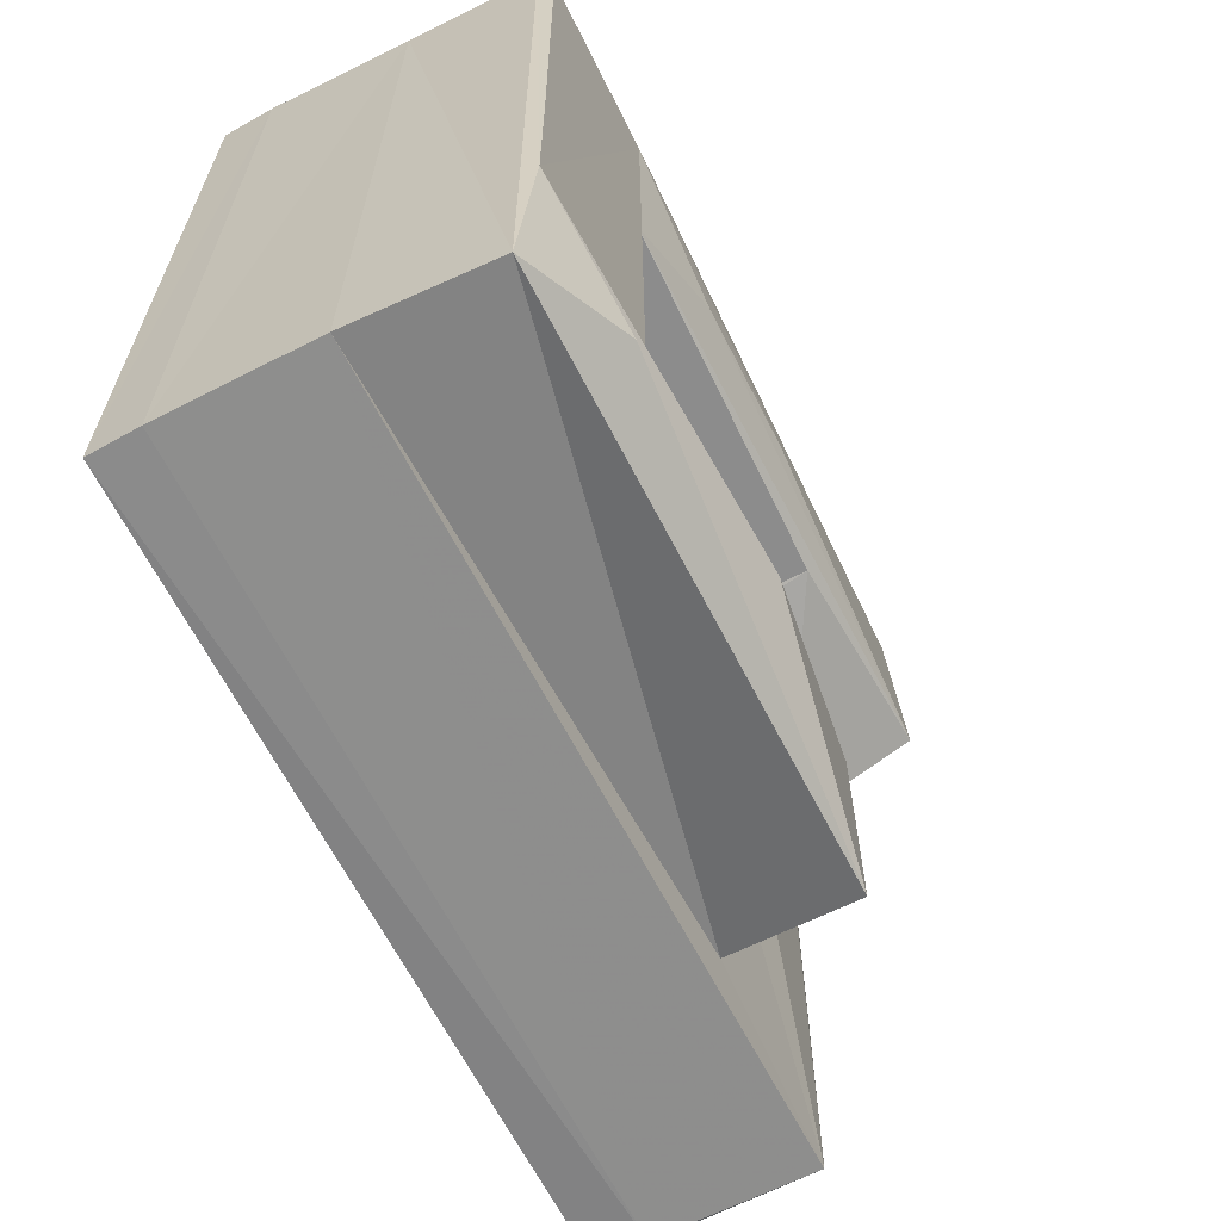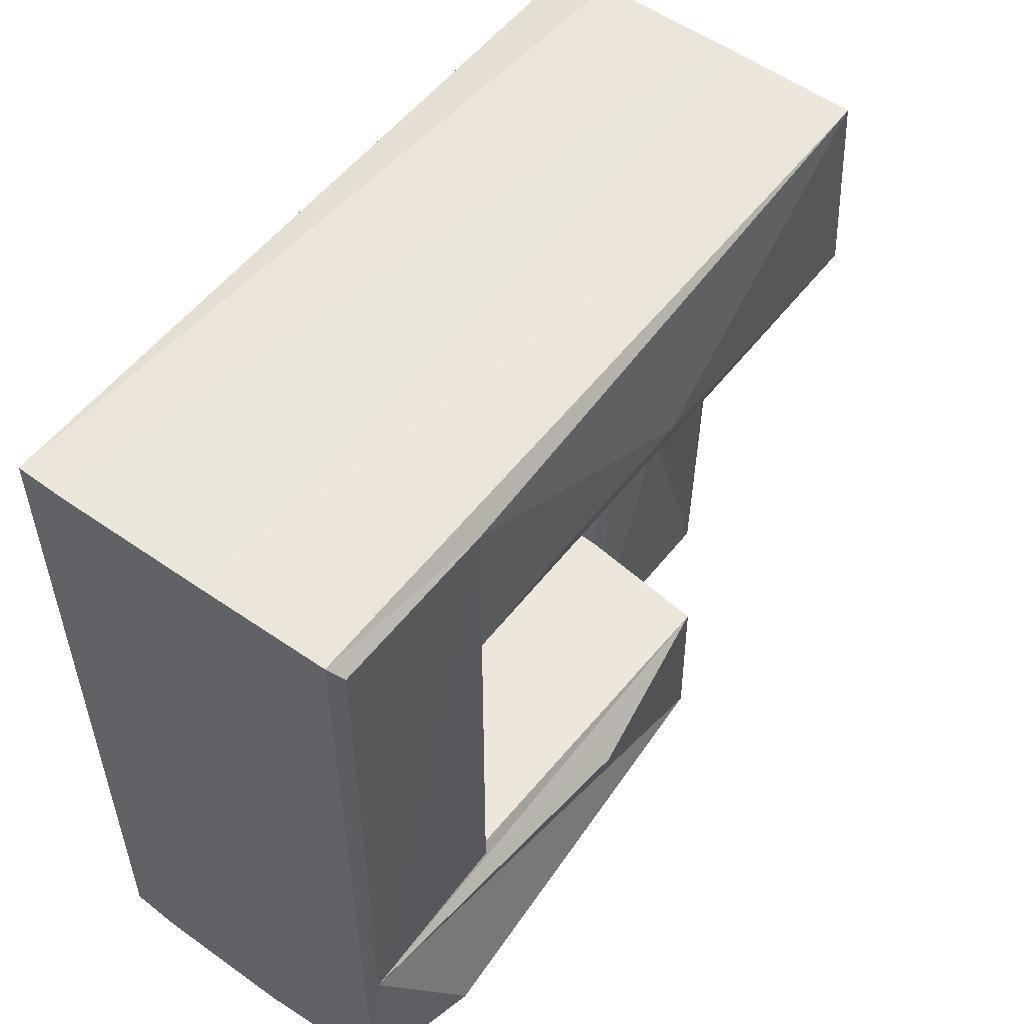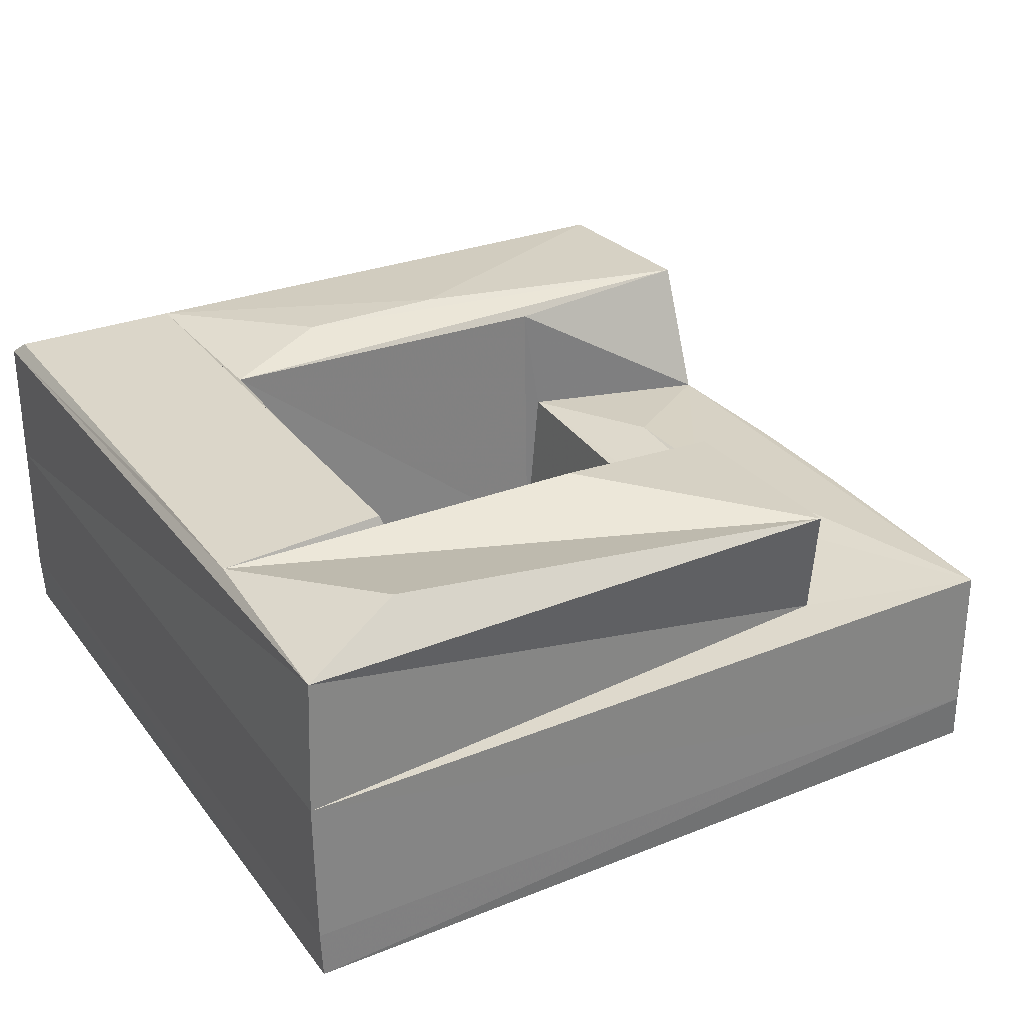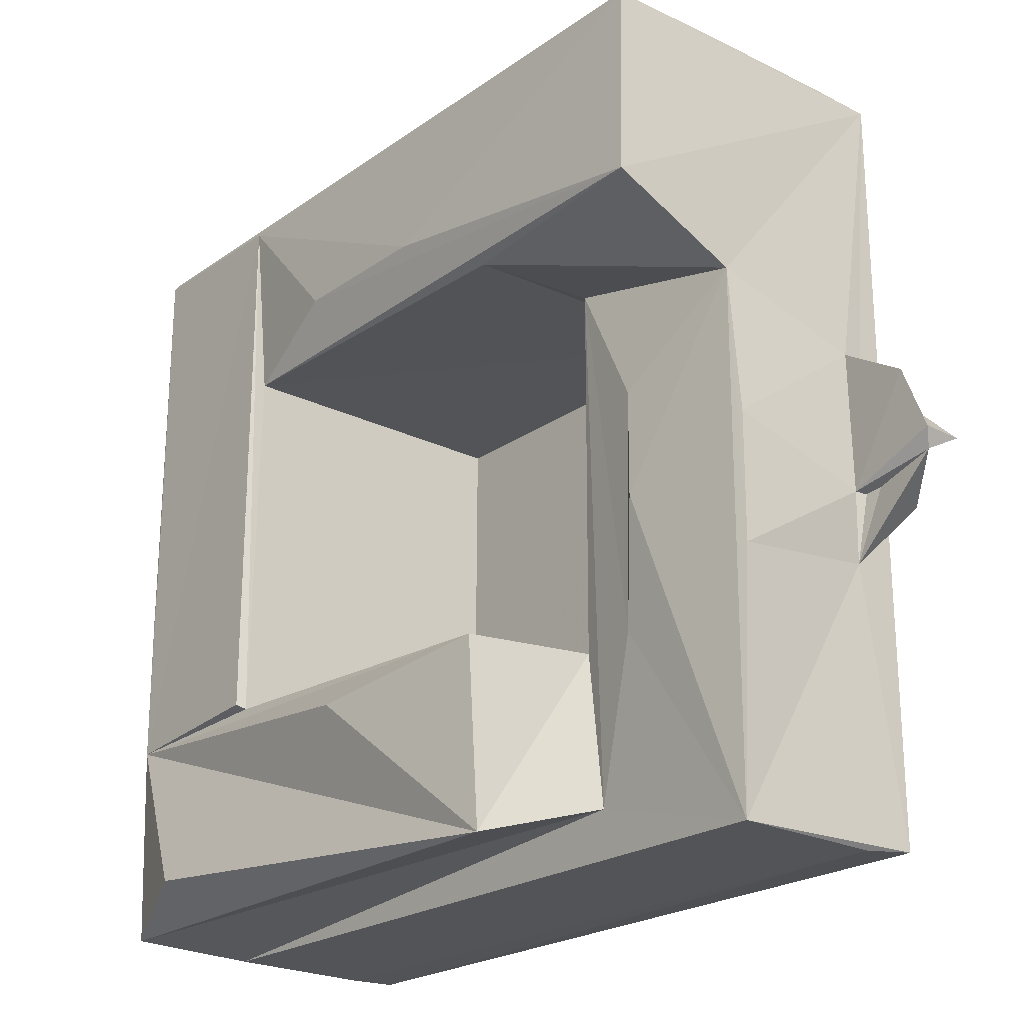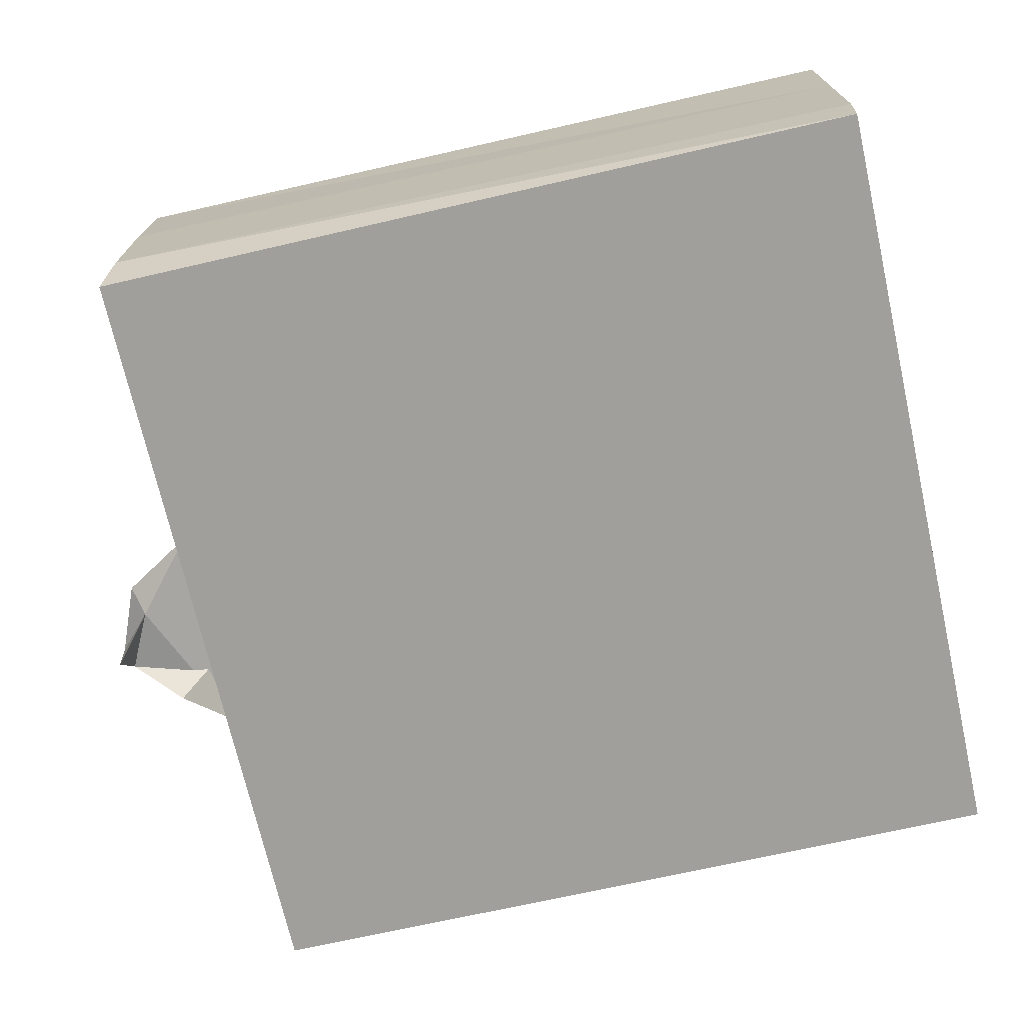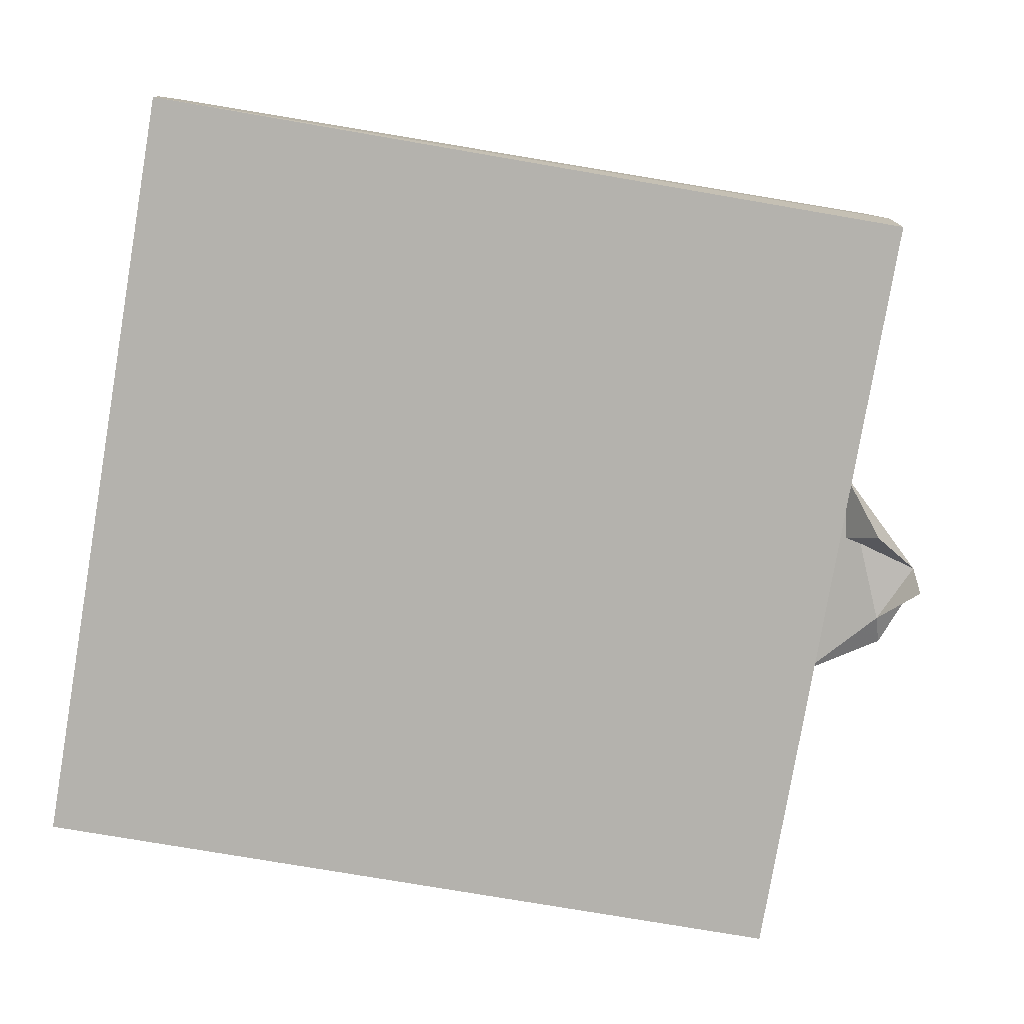
<metadata>
{"format":"obj","ext":"obj","renderer":"f3d","projection":"perspective","resolution":1024,"background":"white","views":[{"elev":-64.2,"azim":116.7,"up":"+Z"},{"elev":54.1,"azim":126.9,"up":"+Z"},{"elev":30.0,"azim":149.8,"up":"+Y"},{"elev":-22.8,"azim":-130.1,"up":"+Z"},{"elev":-71.2,"azim":12.7,"up":"+Y"},{"elev":-79.6,"azim":170.3,"up":"+Y"}]}
</metadata>
<code>
o Cube.001_Cube.002
v -0.6338 0.492 0.466
v -0.6145 0.1129 -0.3258
v -1.04 0.7489 0.9201
v 0.2177 0.7793 0.884
v 0.1952 0.7589 0.48
v -0.1853 0.8234 -0.4135
v -0.3821 0.7952 0.5913
v -0.0528 0.7952 0.5913
v 0.3788 0.8388 -0.6801
v 0.6046 0.7533 -0.7625
v -0.5828 0.7665 -0.3533
v -0.7528 0.4957 -0.3324
v 0.6097 0.04232 -0.7687
v 0.6086 0.04278 0.9156
v -0.6112 0.4746 -0.3381
v -0.6543 0.4793 -0.6738
v -0.7795 0.5078 0.1811
v -1.068 0.4729 -0.2313
v -1.059 0.1428 -0.1921
v -1.061 0.1479 0.2762
v -1.193 0.126 0.124
v -1.145 0.05565 -0.07323
v 0.5902 0.7797 0.889
v 0.2189 0.7797 0.1034
v -1.256 0.1396 -0.003003
v 0.5898 0.7776 -0.3317
v 0.2123 0.7583 -0.3103
v 0.5902 0.7797 -0.006324
v 0.2189 0.7797 -0.3026
v -1.044 0.4801 -0.7774
v -0.7816 0.5112 -0.05011
v 0.615 0.1472 -0.7705
v -1.273 0.1591 0.03648
v -1.076 0.1582 -0.04202
v -1.213 0.1564 0.1833
v -1.266 0.06139 0.03826
v -1.058 0.04219 0.909
v -1.034 0.1564 0.9337
v 0.6172 0.4635 -0.7676
v -1.049 0.4799 0.3711
v -1.069 0.4728 0.04885
v -1.036 0.4585 0.931
v -1.057 0.04239 -0.7686
v -1.044 0.1515 -0.7799
v -0.5966 0.7447 0.4747
v -1.051 0.768 0.4936
v 0.1991 0.1129 -0.3258
v -0.6042 0.7601 -0.7575
v 0.1917 0.1153 0.4775
v -0.611 0.114 0.4818
v 0.6097 0.7523 0.921
v 0.6133 0.1525 0.9202
v 0.6119 0.4645 0.9195
f 1 45 50
f 11 15 47
f 37 3 46
f 47 2 50
f 15 2 47
f 48 11 6
f 48 26 9
f 51 23 4
f 46 7 8
f 6 11 26
f 8 4 5
f 7 3 4
f 46 3 7
f 15 11 48
f 50 45 5
f 17 40 1
f 12 30 31
f 18 40 30
f 18 41 40
f 19 43 37
f 52 14 13
f 37 13 14
f 15 50 2
f 49 5 47
f 27 24 29
f 27 4 24
f 51 28 23
f 40 20 37
f 53 52 32
f 41 34 20
f 37 42 3
f 35 20 34
f 19 20 21
f 22 34 19
f 21 20 35
f 34 33 35
f 47 5 27
f 26 29 4
f 36 33 25
f 38 37 14
f 3 42 53
f 42 38 52
f 38 42 37
f 18 19 34
f 44 13 43
f 10 39 16
f 39 32 44
f 40 46 45
f 53 10 51
f 19 30 43
f 45 46 5
f 15 1 50
f 26 11 27
f 10 48 9
f 27 5 4
f 29 26 27
f 5 46 8
f 48 6 26
f 8 7 4
f 16 1 15
f 12 17 1
f 26 10 9
f 12 16 30
f 31 17 12
f 32 52 13
f 37 43 13
f 51 26 28
f 12 1 16
f 31 40 17
f 39 53 32
f 4 3 51
f 33 34 25
f 21 33 36
f 19 25 22
f 25 34 22
f 20 19 37
f 49 47 50
f 30 40 31
f 26 51 10
f 35 33 21
f 25 19 21
f 23 26 4
f 25 21 36
f 52 38 14
f 51 3 53
f 53 42 52
f 18 30 19
f 44 43 30
f 41 18 34
f 40 41 20
f 44 32 13
f 48 10 16
f 30 39 44
f 30 16 39
f 1 40 45
f 27 11 47
f 40 37 46
f 16 15 48
f 49 50 5
f 53 39 10

</code>
